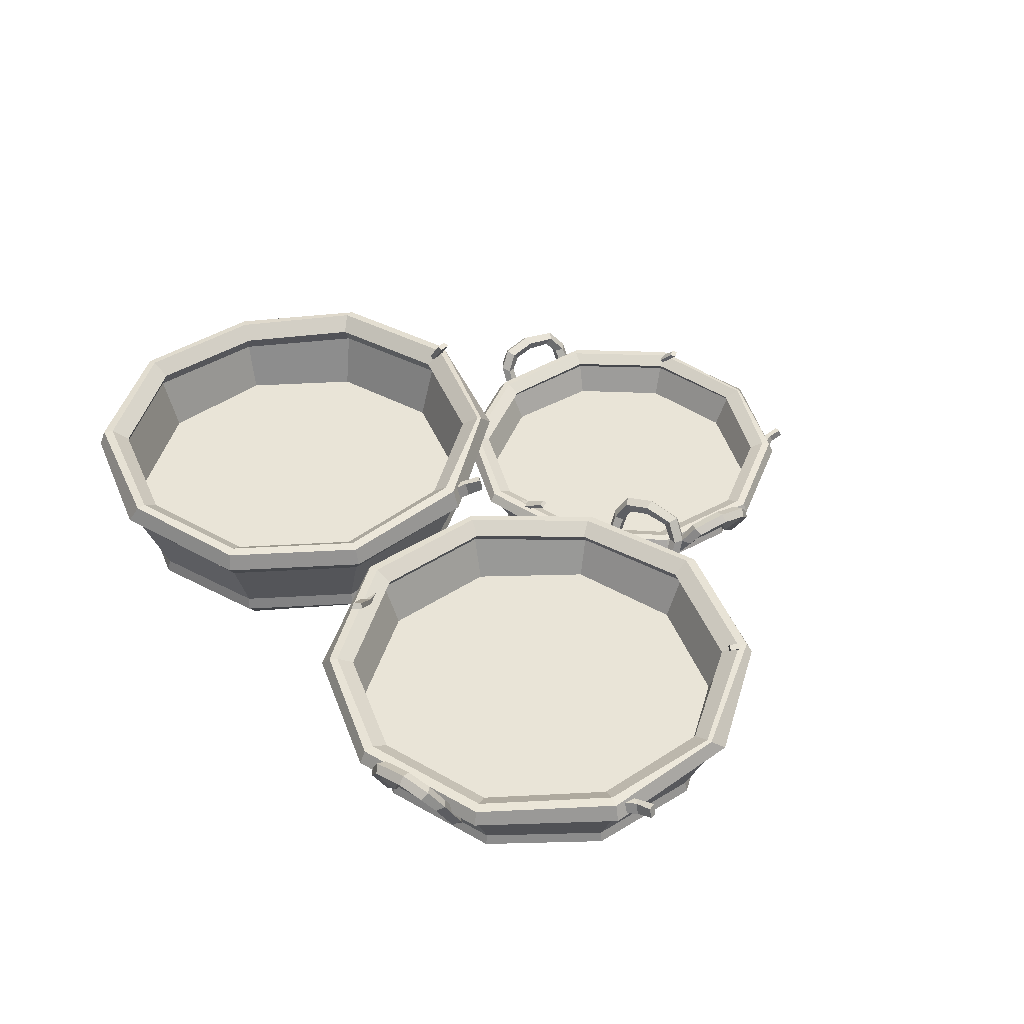
<metadata>
{"format":"obj","ext":"obj","renderer":"f3d","projection":"perspective","resolution":1024,"background":"white","views":[{"elev":42.9,"azim":-128.2,"up":"+Y"}]}
</metadata>
<code>
v 37.25 19.56 44.76
v 37.44 17.89 44.78
v 39.42 17.52 44.95
v 40.46 18.96 45.04
v 39.11 20.22 44.92
v 37.14 18.47 39.58
v 37.31 17.12 40.8
v 39.28 16.75 40.97
v 40.33 17.87 39.86
v 39.01 18.94 39
v 32.14 8.734 36.8
v 32.42 8.456 38.37
v 33.91 7.766 38.49
v 34.54 7.617 37.01
v 33.45 8.215 35.97
v 31.57 7.539 36.47
v 31.72 7.295 37.85
v 32.45 6.491 37.95
v 33.13 6.552 36.64
v 32.2 6.886 35.72
v 36.61 18.54 50.77
v 37.04 17.24 49.55
v 38.98 16.8 49.88
v 39.74 17.84 51.31
v 38.28 18.92 51.87
v 30.66 8.75 53.52
v 31.21 8.527 51.84
v 32.74 7.623 51.85
v 33.15 7.288 53.54
v 31.86 7.985 54.57
v 30.39 7.429 53.48
v 30.86 7.36 52.15
v 31.37 6.819 52.1
v 31.59 6.482 53.44
v 31.21 6.815 54.31
v 36.22 15.18 37.38
v 36.76 14.78 39.08
v 38.74 14.87 39.25
v 39.42 15.33 37.66
v 37.86 15.53 36.5
v 34.89 15.26 53.24
v 36.34 15.41 54.49
v 38.09 15.27 53.64
v 37.72 15.03 51.86
v 35.74 15.02 51.62
v -36.54 19.58 39.53
v -36.73 17.91 39.51
v -38.72 17.54 39.34
v -39.76 18.99 39.25
v -38.41 20.25 39.37
v -35.44 18.49 33.3
v -35.05 17.13 34.54
v -37 16.77 34.37
v -38.64 17.9 33.02
v -37.18 18.96 32.4
v -30.01 8.712 31.41
v -30.56 8.433 32.91
v -32.05 7.74 32.78
v -32.42 7.591 31.2
v -31.16 8.192 30.35
v -29.38 7.512 31.18
v -29.78 7.267 32.52
v -30.51 6.46 32.49
v -30.96 6.52 31.08
v -29.88 6.856 30.32
v -36.85 18.57 44.46
v -37.06 17.26 43.17
v -38.23 16.82 43.24
v -40.03 17.86 44.46
v -38.68 18.94 45.26
v -31.43 8.729 48.21
v -31.68 8.505 46.45
v -33.2 7.597 46.19
v -33.89 7.26 47.8
v -32.8 7.96 49.04
v -31.16 7.402 48.22
v -31.4 7.333 46.81
v -31.89 6.788 46.68
v -32.33 6.45 47.97
v -32.11 6.785 48.9
v -34.15 15.19 31.28
v -34.98 14.78 32.87
v -36.96 14.88 32.69
v -37.36 15.34 31
v -35.62 15.54 30.12
v -35.57 15.27 47.2
v -37.22 15.42 48.19
v -38.8 15.28 47.04
v -38.13 15.04 45.35
v -36.13 15.03 45.45
v 14.74 0 66.37
v 26.12 0 52.53
v 27.47 0 36.95
v 18.64 0 21.36
v 1.621 0 15.54
v -13.06 0 18.94
v -25.38 0 31.56
v -26.44 0 49.46
v -18.39 0 62.83
v -2.07 0 70.27
v 18.6 14.79 72.83
v 32.94 14.63 56.3
v 34.67 13.94 34.81
v 23.38 14.63 16.06
v 3.389 14.63 7.209
v -18.63 14.61 13.04
v -32.28 14 28.68
v -34.16 14 50.49
v -22.87 14.63 69.24
v -4.283 15.14 76.9
v 18.54 11.99 72.17
v 32.32 11.76 56.02
v 34.17 11.54 34.64
v 23.1 11.25 16.25
v 3.331 11.69 7.879
v -17.58 11.85 12.73
v -31.65 10.73 28.94
v -33.5 10.73 50.32
v -22.43 11.18 68.71
v -2.949 12.27 77.15
v 30.16 11.81 55.11
v 17.04 11.97 70.24
v 31.89 11.11 35.15
v 21.56 11.81 17.99
v 3.116 11.81 10.19
v -16.4 11.79 14.71
v -29.52 11.17 29.84
v -31.25 11.17 49.79
v -20.92 11.81 66.95
v -2.474 12.34 74.76
v 15.63 5.918 67.88
v 27.64 5.918 54.04
v 29.23 5.918 35.78
v 19.77 5.918 20.08
v 2.894 5.918 12.93
v -14.96 5.918 17.07
v -26.97 5.918 30.91
v -28.55 5.918 49.17
v -19.1 5.918 64.87
v -2.222 5.918 72.02
v -4.38 15.31 76.24
v 17.32 14.92 71.93
v -21.84 14.76 68.01
v -32.62 14.12 50.11
v -30.82 14.12 29.29
v -18.02 14.75 14.23
v 3.234 14.76 8.786
v 22.48 14.76 16.93
v 33.25 14.06 34.83
v 31.89 14.76 55.15
v 19.12 13.24 73.68
v 33.87 12.84 56.68
v 35.81 12.15 34.26
v 24.2 12.84 14.98
v 3.476 12.84 6.203
v -18.45 12.83 11.29
v -33.2 12.21 28.28
v -35.14 12.21 50.71
v -23.53 12.42 69.99
v -2.806 13.6 78.76
v 17.15 2.062 68.36
v 28.42 2.783 54.37
v 30.04 2.973 35.6
v 20.32 2.05 19.45
v 2.965 2.05 12.1
v -15.39 2.062 16.36
v -27.75 2.062 30.6
v -29.37 2.062 49.37
v -19.65 2.062 65.52
v -3.377 2.062 73.12
v 16.83 3.434 67.93
v -3.284 3.444 72.6
v -19.31 3.401 65.13
v -28.87 3.411 49.26
v -27.27 3.411 30.8
v -15.13 3.429 16.81
v 2.92 3.418 12.62
v 19.98 3.402 19.85
v 29.54 4.28 35.72
v 27.94 4.108 54.18
v -3.252 13.88 73.59
v -20.11 13.37 66.03
v -30.06 12.76 49.52
v -28.39 12.76 30.32
v -16.21 13.36 16.12
v 3.015 13.37 11.4
v 20.76 13.37 18.92
v 30.71 12.71 35.43
v 29.26 13.37 54.39
v 16.2 13.52 69.44
v -19.94 14.85 74.29
v -21.15 14.82 74.22
v -20.3 13.32 74.82
v -21.44 13.56 74.66
v -22.64 12.33 65.84
v -23.68 12.69 66.27
v -22.23 14.05 65.24
v -23.31 14.24 65.73
v -19.99 12.61 71.73
v -21.07 12.79 72.22
v -20.71 14.32 71.69
v -19.63 14.13 71.2
v -8.297 17.04 13.11
v -7.764 17.5 12.66
v -8.928 16.84 11.48
v -8.286 17.34 11.31
v 0.114 12.54 9.075
v 0.4211 13.27 9.055
v 0.8304 12.77 10.93
v 1.063 13.47 10.72
v -4.231 13.79 10.19
v -3.998 14.49 9.977
v -3.367 14.69 11.61
v -3.6 13.99 11.82
v 14.63 17.09 73.32
v 15.52 17.1 72.54
v 13.66 16.94 71.85
v 14.72 16.98 71.33
v 16.74 13.76 70.45
v 17.04 14.42 70.16
v 18.01 14.57 71.62
v 17.71 13.9 71.91
v 40.68 0 11.66
v 61.24 0 3.675
v 72.08 0 -12.23
v 72 0 -34.28
v 57.25 0 -50.78
v 39.46 0 -55.98
v 18.63 0 -49.87
v 6.696 0 -31.31
v 7.271 0 -12.11
v 20.29 0 5.706
v 40.93 27.69 20.92
v 66.28 27.39 11.83
v 81.09 26.1 -10.18
v 80.29 27.39 -37.1
v 64.17 27.39 -58.65
v 37.03 27.35 -65.68
v 12.96 26.2 -57.12
v -2.21 26.2 -34.87
v -1.405 27.39 -7.944
v 13.92 28.34 11.49
v 41.26 22.44 20.17
v 65.78 22.01 11.16
v 80.66 21.6 -10.67
v 79.87 21.06 -37.07
v 63.71 21.89 -57.97
v 38.35 22.18 -65.38
v 13.48 20.09 -56.47
v -1.398 20.09 -34.64
v -0.6082 20.93 -8.236
v 15.2 22.98 12.56
v 64.02 22.11 8.879
v 40.81 22.41 17.19
v 77.9 20.8 -11.49
v 77.16 22.11 -36.13
v 62.09 22.11 -55.62
v 38.43 22.08 -62.54
v 15.22 20.9 -54.22
v 1.336 20.9 -33.86
v 2.073 22.11 -9.218
v 17.15 23.1 10.28
v 40.72 11.08 13.82
v 61.96 11.08 6.212
v 74.67 11.08 -12.42
v 73.99 11.08 -34.97
v 60.19 11.08 -52.81
v 38.54 11.08 -59.14
v 17.31 11.08 -51.53
v 4.601 11.08 -32.89
v 5.275 11.08 -10.35
v 19.07 11.08 7.495
v 14.21 28.67 10.72
v 40.1 27.94 19.19
v 0.446 27.64 -8.641
v -0.323 26.43 -34.35
v 14.16 26.43 -55.59
v 36.97 27.61 -64.03
v 63.06 27.64 -57.06
v 78.79 27.64 -36.71
v 79.56 26.32 -11.01
v 65.84 27.64 9.966
v 40.97 24.79 22.14
v 67.04 24.05 12.8
v 82.65 22.75 -10.08
v 81.82 24.05 -37.77
v 64.87 24.05 -59.68
v 38.29 24.02 -67.45
v 12.21 22.86 -58.1
v -3.39 22.86 -35.22
v -2.562 23.25 -7.535
v 14.38 25.47 14.38
v 42.06 3.86 15.25
v 62.58 5.211 7.039
v 75.65 5.565 -12.12
v 74.96 3.838 -35.31
v 60.77 3.838 -53.66
v 38.5 3.86 -60.16
v 16.67 3.86 -52.34
v 3.603 3.86 -33.17
v 4.297 3.86 -9.99
v 17.17 3.86 7.975
v 41.98 6.428 14.6
v 17.59 6.448 7.472
v 4.891 6.368 -10.2
v 4.21 6.386 -32.99
v 17.05 6.386 -51.83
v 38.52 6.419 -59.52
v 60.41 6.399 -53.13
v 74.36 6.369 -35.09
v 75.04 8.012 -12.3
v 62.19 7.691 6.541
v 17.02 25.99 8.557
v 3.489 25.03 -9.719
v 2.78 23.9 -33.43
v 16.14 23.9 -53.03
v 37.77 25.01 -60.91
v 61.24 25.03 -54.38
v 75.75 25.03 -35.61
v 76.46 23.8 -11.9
v 63.48 25.03 7.56
v 40.39 25.32 15.84
v -1.305 27.79 -0.7544
v -2.556 27.74 -1.554
v -2.01 24.94 -0.4079
v -3.14 25.38 -1.267
v 0.8995 23.07 -11.45
v -0.4747 23.75 -11.61
v 1.701 26.31 -11.84
v 0.2434 26.66 -11.97
v 0.1855 23.61 -3.536
v -1.272 23.95 -3.661
v -0.5669 26.8 -4.007
v 0.8906 26.46 -3.882
v 36.37 31.99 19.05
v 37.8 32.02 18.75
v 36.21 31.72 16.89
v 37.67 31.79 16.97
v 40.37 25.75 17.24
v 40.86 27 17.11
v 41.02 27.27 19.26
v 40.53 26.02 19.4
v -31.45 26.7 22.67
v -31.4 24.79 22.84
v -30.82 24.37 24.67
v -30.52 26.02 25.62
v -30.91 27.46 24.38
v -26.9 25.45 20.66
v -27.92 23.9 21.26
v -27.34 23.49 23.08
v -25.97 24.77 23.6
v -25.7 25.99 22.1
v -26.27 14.3 15.19
v -27.56 13.98 16.02
v -27.12 13.19 17.39
v -25.57 13.02 17.4
v -25.05 13.7 16.05
v -26.19 12.93 14.57
v -27.36 12.65 15.21
v -27.17 11.73 15.89
v -25.77 11.8 16.02
v -25.29 12.18 14.85
v -37.03 25.54 24.32
v -35.78 24.05 24.25
v -35.37 23.55 26.09
v -36.36 24.73 27.29
v -37.39 25.97 26.2
v -41.66 14.32 20.05
v -39.96 14.06 19.91
v -39.41 13.02 21.28
v -40.76 12.64 22.26
v -42.15 13.44 21.5
v -41.73 12.8 19.79
v -40.37 12.72 19.72
v -40.14 12.1 20.15
v -41.25 11.72 20.84
v -42.16 12.1 20.82
v -25.28 21.69 19.03
v -26.59 21.22 20.14
v -26.02 21.33 21.96
v -24.35 21.86 21.98
v -23.9 22.08 20.17
v -39.85 21.77 23.7
v -40.43 21.95 25.44
v -39.03 21.79 26.68
v -37.59 21.51 25.7
v -38.1 21.51 23.86
v -59.56 26.7 -62.41
v -59.62 24.79 -62.58
v -60.2 24.37 -64.41
v -60.5 26.02 -65.36
v -60.11 27.46 -64.12
v -53.66 25.45 -63.72
v -54.61 23.9 -62.92
v -55.18 23.49 -64.71
v -54.59 24.77 -66.66
v -53.5 25.99 -65.59
v -49.99 14.3 -59.61
v -51.52 13.98 -59.55
v -51.95 13.19 -60.92
v -50.69 13.02 -61.82
v -49.48 13.7 -61.02
v -49.56 12.93 -59.15
v -50.89 12.65 -59
v -51.13 11.73 -59.67
v -50.05 11.8 -60.58
v -48.99 12.18 -59.9
v -64.04 25.54 -60.87
v -62.98 24.05 -61.53
v -63.47 23.55 -62.54
v -65.21 24.73 -63.69
v -65.42 25.97 -62.2
v -65.37 14.32 -54.71
v -63.9 14.06 -55.58
v -64.23 13.02 -57.01
v -65.91 12.64 -57.04
v -66.61 13.44 -55.61
v -65.27 12.8 -54.46
v -64.12 12.72 -55.19
v -64.19 12.1 -55.68
v -65.49 11.72 -55.59
v -66.22 12.1 -55.06
v -51.4 21.69 -63.32
v -53.1 21.22 -63.47
v -53.68 21.33 -65.29
v -52.33 21.86 -66.27
v -50.92 22.08 -65.05
v -65.99 21.77 -58.74
v -67.47 21.95 -59.83
v -67.04 21.79 -61.65
v -65.3 21.51 -61.68
v -64.65 21.51 -59.88
v -66.25 0 7.896
v -45.15 0 14.3
v -26.8 0 8.484
v -13.24 0 -8.911
v -14.66 0 -31
v -25.45 0 -46.07
v -45.61 0 -54.13
v -66.46 0 -46.89
v -77.85 0 -31.43
v -78.61 0 -9.375
v -71.77 21.7 15.33
v -46.21 21.47 23.83
v -20.97 20.46 15.66
v -4.986 21.47 -6.017
v -4.357 21.47 -32.92
v -21.37 21.44 -55.2
v -45.59 20.54 -63.33
v -71.27 20.54 -55.19
v -87.25 21.47 -33.51
v -87.2 22.21 -8.759
v -71.05 17.59 14.95
v -46.19 17.25 22.99
v -21.01 16.93 15.01
v -5.333 16.51 -6.253
v -5.146 17.15 -32.67
v -20.52 17.38 -54.15
v -45.59 15.75 -62.49
v -70.77 15.75 -54.51
v -86.45 16.4 -33.25
v -86.85 18.01 -7.128
v -46.17 17.33 20.11
v -69.56 17.57 12.33
v -22.67 16.3 12.66
v -8.044 17.33 -7.177
v -7.869 17.33 -31.83
v -22.21 17.3 -51.87
v -45.6 16.38 -59.65
v -69.1 16.38 -52.2
v -83.73 17.33 -32.36
v -83.9 18.11 -7.716
v -67.54 8.684 9.622
v -46.14 8.684 16.74
v -24.64 8.684 9.927
v -11.25 8.684 -8.227
v -11.09 8.684 -30.78
v -24.22 8.684 -49.13
v -45.62 8.684 -56.25
v -67.12 8.684 -49.43
v -80.51 8.684 -31.28
v -80.67 8.684 -8.721
v -86.49 22.47 -9.183
v -71.35 21.9 13.46
v -85.37 21.66 -32.91
v -70.1 20.71 -53.61
v -45.59 20.71 -61.38
v -22.44 21.64 -53.95
v -6.222 21.66 -32.35
v -6.405 21.66 -6.636
v -21.67 20.63 14.06
v -45.41 21.66 22.09
v -72.49 19.43 16.32
v -46.21 18.85 25.07
v -19.81 17.83 16.69
v -3.369 18.85 -5.598
v -3.172 18.85 -33.29
v -19.29 18.82 -55.82
v -45.57 17.91 -64.56
v -71.98 17.91 -56.19
v -88.42 18.22 -33.9
v -88.61 19.96 -6.203
v -67.37 3.025 11.57
v -46.16 4.084 17.78
v -24.05 4.362 10.77
v -10.29 3.008 -7.898
v -10.12 3.008 -31.09
v -23.62 3.025 -49.95
v -45.63 3.025 -57.28
v -67.74 3.025 -50.27
v -81.5 3.025 -31.6
v -82.46 3.025 -9.516
v -67.04 5.038 11.01
v -81.83 5.054 -9.657
v -80.91 4.991 -31.4
v -67.37 5.005 -49.75
v -45.64 5.005 -56.64
v -24 5.031 -49.44
v -10.73 5.015 -30.9
v -10.89 4.992 -8.097
v -24.43 6.28 10.25
v -46.16 6.028 17.15
v -82.94 20.37 -9.152
v -82.31 19.62 -31.88
v -68.23 18.73 -50.98
v -45.62 18.73 -58.14
v -23.73 19.6 -50.99
v -9.302 19.62 -31.37
v -9.47 19.62 -7.644
v -23.55 18.65 11.45
v -45.78 19.62 18.74
v -69.05 19.85 11
v -91.61 21.78 -27.79
v -92.1 21.74 -29.19
v -92.38 19.55 -27.95
v -92.74 19.89 -29.33
v -83.28 18.08 -34.84
v -84.26 18.62 -35.82
v -82.4 20.62 -34.66
v -83.47 20.89 -35.66
v -88.72 18.5 -29.06
v -89.79 18.77 -30.06
v -89.02 21 -29.89
v -87.95 20.73 -28.9
v -16.57 25.01 -43.42
v -15.81 25.68 -43.03
v -15.02 24.72 -44.91
v -14.52 25.44 -44.26
v -8.023 18.4 -35.76
v -7.855 19.47 -35.42
v -9.79 18.74 -34.07
v -9.439 19.77 -33.91
v -11.34 20.23 -40.17
v -10.99 21.27 -40.01
v -12.54 21.56 -38.52
v -12.89 20.53 -38.69
v -74.2 25.07 11.04
v -72.89 25.09 11.69
v -72.99 24.86 9.25
v -71.89 24.92 10.21
v -69.94 20.18 12.09
v -69.47 21.16 12.29
v -70.68 21.38 14.08
v -71.14 20.4 13.89
f 6 7 2 1
f 7 8 3 2
f 8 9 4 3
f 9 10 5 4
f 10 6 1 5
f 11 12 37 36
f 12 13 38 37
f 13 14 39 38
f 14 15 40 39
f 15 11 36 40
f 12 11 16 17
f 13 12 17 18
f 14 13 18 19
f 15 14 19 20
f 11 15 20 16
f 21 1 2 22
f 22 2 3 23
f 23 3 4 24
f 24 4 5 25
f 25 5 1 21
f 26 41 45 27
f 27 45 44 28
f 28 44 43 29
f 29 43 42 30
f 30 42 41 26
f 27 32 31 26
f 28 33 32 27
f 29 34 33 28
f 30 35 34 29
f 26 31 35 30
f 37 7 6 36
f 38 8 7 37
f 39 9 8 38
f 40 10 9 39
f 36 6 10 40
f 42 25 21 41
f 43 24 25 42
f 44 23 24 43
f 45 22 23 44
f 41 21 22 45
f 17 16 20 19 18
f 32 33 34 35 31
f 51 46 47 52
f 52 47 48 53
f 53 48 49 54
f 54 49 50 55
f 55 50 46 51
f 56 81 82 57
f 57 82 83 58
f 58 83 84 59
f 59 84 85 60
f 60 85 81 56
f 57 62 61 56
f 58 63 62 57
f 59 64 63 58
f 60 65 64 59
f 56 61 65 60
f 66 67 47 46
f 67 68 48 47
f 68 69 49 48
f 69 70 50 49
f 70 66 46 50
f 71 72 90 86
f 72 73 89 90
f 73 74 88 89
f 74 75 87 88
f 75 71 86 87
f 72 71 76 77
f 73 72 77 78
f 74 73 78 79
f 75 74 79 80
f 71 75 80 76
f 82 81 51 52
f 83 82 52 53
f 84 83 53 54
f 85 84 54 55
f 81 85 55 51
f 87 86 66 70
f 88 87 70 69
f 89 88 69 68
f 90 89 68 67
f 86 90 67 66
f 62 63 64 65 61
f 77 76 80 79 78
f 139 140 138
f 138 140 131 132
f 138 132 133 134
f 138 134 135 136
f 136 137 138
f 121 132 131 122
f 123 133 132 121
f 124 134 133 123
f 125 135 134 124
f 126 136 135 125
f 127 137 136 126
f 128 138 137 127
f 129 139 138 128
f 130 140 139 129
f 122 131 140 130
f 141 142 190 181
f 143 141 181 182
f 144 143 182 183
f 145 144 183 184
f 146 145 184 185
f 147 146 185 186
f 148 147 186 187
f 149 148 187 188
f 150 149 188 189
f 142 150 189 190
f 94 93 95
f 95 93 92 91
f 95 91 100 99
f 95 99 98 96
f 98 97 96
f 160 120 111 151
f 159 119 120 160
f 158 118 119 159
f 157 117 118 158
f 156 116 117 157
f 155 115 116 156
f 154 114 115 155
f 153 113 114 154
f 152 112 113 153
f 151 111 112 152
f 161 162 180 171
f 162 163 179 180
f 163 164 178 179
f 164 165 177 178
f 165 166 176 177
f 166 167 175 176
f 167 168 174 175
f 168 169 173 174
f 169 170 172 173
f 170 161 171 172
f 101 142 141 110
f 110 141 143 109
f 109 143 144 108
f 108 144 145 107
f 107 145 146 106
f 106 146 147 105
f 105 147 148 104
f 104 148 149 103
f 103 149 150 102
f 102 150 142 101
f 101 151 152 102
f 102 152 153 103
f 103 153 154 104
f 104 154 155 105
f 105 155 156 106
f 106 156 157 107
f 107 157 158 108
f 108 158 159 109
f 109 159 160 110
f 110 160 151 101
f 162 161 91 92
f 163 162 92 93
f 164 163 93 94
f 165 164 94 95
f 166 165 95 96
f 167 166 96 97
f 168 167 97 98
f 169 168 98 99
f 170 169 99 100
f 91 161 170 100
f 182 181 130 129
f 183 182 129 128
f 184 183 128 127
f 185 184 127 126
f 186 185 126 125
f 187 186 125 124
f 188 187 124 123
f 189 188 123 121
f 190 189 121 122
f 181 190 122 130
f 171 180 112 111
f 180 179 113 112
f 179 178 114 113
f 178 177 115 114
f 177 176 116 115
f 176 175 117 116
f 175 174 118 117
f 174 173 119 118
f 173 172 120 119
f 172 171 111 120
f 191 192 194 193
f 199 200 196 195
f 197 198 201 202
f 200 201 198 196
f 197 202 199 195
f 193 194 200 199
f 192 201 200 194
f 202 201 192 191
f 199 202 191 193
f 203 204 206 205
f 211 212 208 207
f 209 210 213 214
f 212 213 210 208
f 209 214 211 207
f 205 206 212 211
f 204 213 212 206
f 214 213 204 203
f 211 214 203 205
f 215 216 218 217
f 217 218 220 219
f 216 221 220 218
f 222 221 216 215
f 219 222 215 217
f 271 272 270
f 270 272 263 264
f 270 264 265 266
f 270 266 267 268
f 268 269 270
f 253 264 263 254
f 255 265 264 253
f 256 266 265 255
f 257 267 266 256
f 258 268 267 257
f 259 269 268 258
f 260 270 269 259
f 261 271 270 260
f 262 272 271 261
f 254 263 272 262
f 273 274 322 313
f 275 273 313 314
f 276 275 314 315
f 277 276 315 316
f 278 277 316 317
f 279 278 317 318
f 280 279 318 319
f 281 280 319 320
f 282 281 320 321
f 274 282 321 322
f 226 225 227
f 227 225 224 223
f 227 223 232 231
f 227 231 230 228
f 230 229 228
f 292 252 243 283
f 291 251 252 292
f 290 250 251 291
f 289 249 250 290
f 288 248 249 289
f 287 247 248 288
f 286 246 247 287
f 285 245 246 286
f 284 244 245 285
f 283 243 244 284
f 293 294 312 303
f 294 295 311 312
f 295 296 310 311
f 296 297 309 310
f 297 298 308 309
f 298 299 307 308
f 299 300 306 307
f 300 301 305 306
f 301 302 304 305
f 302 293 303 304
f 233 274 273 242
f 242 273 275 241
f 241 275 276 240
f 240 276 277 239
f 239 277 278 238
f 238 278 279 237
f 237 279 280 236
f 236 280 281 235
f 235 281 282 234
f 234 282 274 233
f 233 283 284 234
f 234 284 285 235
f 235 285 286 236
f 236 286 287 237
f 237 287 288 238
f 238 288 289 239
f 239 289 290 240
f 240 290 291 241
f 241 291 292 242
f 242 292 283 233
f 294 293 223 224
f 295 294 224 225
f 296 295 225 226
f 297 296 226 227
f 298 297 227 228
f 299 298 228 229
f 300 299 229 230
f 301 300 230 231
f 302 301 231 232
f 223 293 302 232
f 314 313 262 261
f 315 314 261 260
f 316 315 260 259
f 317 316 259 258
f 318 317 258 257
f 319 318 257 256
f 320 319 256 255
f 321 320 255 253
f 322 321 253 254
f 313 322 254 262
f 303 312 244 243
f 312 311 245 244
f 311 310 246 245
f 310 309 247 246
f 309 308 248 247
f 308 307 249 248
f 307 306 250 249
f 306 305 251 250
f 305 304 252 251
f 304 303 243 252
f 323 324 326 325
f 331 332 328 327
f 329 330 333 334
f 332 333 330 328
f 329 334 331 327
f 325 326 332 331
f 324 333 332 326
f 334 333 324 323
f 331 334 323 325
f 335 336 338 337
f 337 338 340 339
f 336 341 340 338
f 342 341 336 335
f 339 342 335 337
f 348 349 344 343
f 349 350 345 344
f 350 351 346 345
f 351 352 347 346
f 352 348 343 347
f 353 354 379 378
f 354 355 380 379
f 355 356 381 380
f 356 357 382 381
f 357 353 378 382
f 354 353 358 359
f 355 354 359 360
f 356 355 360 361
f 357 356 361 362
f 353 357 362 358
f 363 343 344 364
f 364 344 345 365
f 365 345 346 366
f 366 346 347 367
f 367 347 343 363
f 368 383 387 369
f 369 387 386 370
f 370 386 385 371
f 371 385 384 372
f 372 384 383 368
f 369 374 373 368
f 370 375 374 369
f 371 376 375 370
f 372 377 376 371
f 368 373 377 372
f 379 349 348 378
f 380 350 349 379
f 381 351 350 380
f 382 352 351 381
f 378 348 352 382
f 384 367 363 383
f 385 366 367 384
f 386 365 366 385
f 387 364 365 386
f 383 363 364 387
f 359 358 362 361 360
f 374 375 376 377 373
f 393 388 389 394
f 394 389 390 395
f 395 390 391 396
f 396 391 392 397
f 397 392 388 393
f 398 423 424 399
f 399 424 425 400
f 400 425 426 401
f 401 426 427 402
f 402 427 423 398
f 399 404 403 398
f 400 405 404 399
f 401 406 405 400
f 402 407 406 401
f 398 403 407 402
f 408 409 389 388
f 409 410 390 389
f 410 411 391 390
f 411 412 392 391
f 412 408 388 392
f 413 414 432 428
f 414 415 431 432
f 415 416 430 431
f 416 417 429 430
f 417 413 428 429
f 414 413 418 419
f 415 414 419 420
f 416 415 420 421
f 417 416 421 422
f 413 417 422 418
f 424 423 393 394
f 425 424 394 395
f 426 425 395 396
f 427 426 396 397
f 423 427 397 393
f 429 428 408 412
f 430 429 412 411
f 431 430 411 410
f 432 431 410 409
f 428 432 409 408
f 404 405 406 407 403
f 419 418 422 421 420
f 481 482 480
f 480 482 473 474
f 480 474 475 476
f 480 476 477 478
f 478 479 480
f 463 474 473 464
f 465 475 474 463
f 466 476 475 465
f 467 477 476 466
f 468 478 477 467
f 469 479 478 468
f 470 480 479 469
f 471 481 480 470
f 472 482 481 471
f 464 473 482 472
f 483 484 532 523
f 485 483 523 524
f 486 485 524 525
f 487 486 525 526
f 488 487 526 527
f 489 488 527 528
f 490 489 528 529
f 491 490 529 530
f 492 491 530 531
f 484 492 531 532
f 436 435 437
f 437 435 434 433
f 437 433 442 441
f 437 441 440 438
f 440 439 438
f 502 462 453 493
f 501 461 462 502
f 500 460 461 501
f 499 459 460 500
f 498 458 459 499
f 497 457 458 498
f 496 456 457 497
f 495 455 456 496
f 494 454 455 495
f 493 453 454 494
f 503 504 522 513
f 504 505 521 522
f 505 506 520 521
f 506 507 519 520
f 507 508 518 519
f 508 509 517 518
f 509 510 516 517
f 510 511 515 516
f 511 512 514 515
f 512 503 513 514
f 443 484 483 452
f 452 483 485 451
f 451 485 486 450
f 450 486 487 449
f 449 487 488 448
f 448 488 489 447
f 447 489 490 446
f 446 490 491 445
f 445 491 492 444
f 444 492 484 443
f 443 493 494 444
f 444 494 495 445
f 445 495 496 446
f 446 496 497 447
f 447 497 498 448
f 448 498 499 449
f 449 499 500 450
f 450 500 501 451
f 451 501 502 452
f 452 502 493 443
f 504 503 433 434
f 505 504 434 435
f 506 505 435 436
f 507 506 436 437
f 508 507 437 438
f 509 508 438 439
f 510 509 439 440
f 511 510 440 441
f 512 511 441 442
f 433 503 512 442
f 524 523 472 471
f 525 524 471 470
f 526 525 470 469
f 527 526 469 468
f 528 527 468 467
f 529 528 467 466
f 530 529 466 465
f 531 530 465 463
f 532 531 463 464
f 523 532 464 472
f 513 522 454 453
f 522 521 455 454
f 521 520 456 455
f 520 519 457 456
f 519 518 458 457
f 518 517 459 458
f 517 516 460 459
f 516 515 461 460
f 515 514 462 461
f 514 513 453 462
f 533 534 536 535
f 541 542 538 537
f 539 540 543 544
f 542 543 540 538
f 539 544 541 537
f 535 536 542 541
f 534 543 542 536
f 544 543 534 533
f 541 544 533 535
f 545 546 548 547
f 553 554 550 549
f 551 552 555 556
f 554 555 552 550
f 551 556 553 549
f 547 548 554 553
f 546 555 554 548
f 556 555 546 545
f 553 556 545 547
f 557 558 560 559
f 559 560 562 561
f 558 563 562 560
f 564 563 558 557
f 561 564 557 559

</code>
